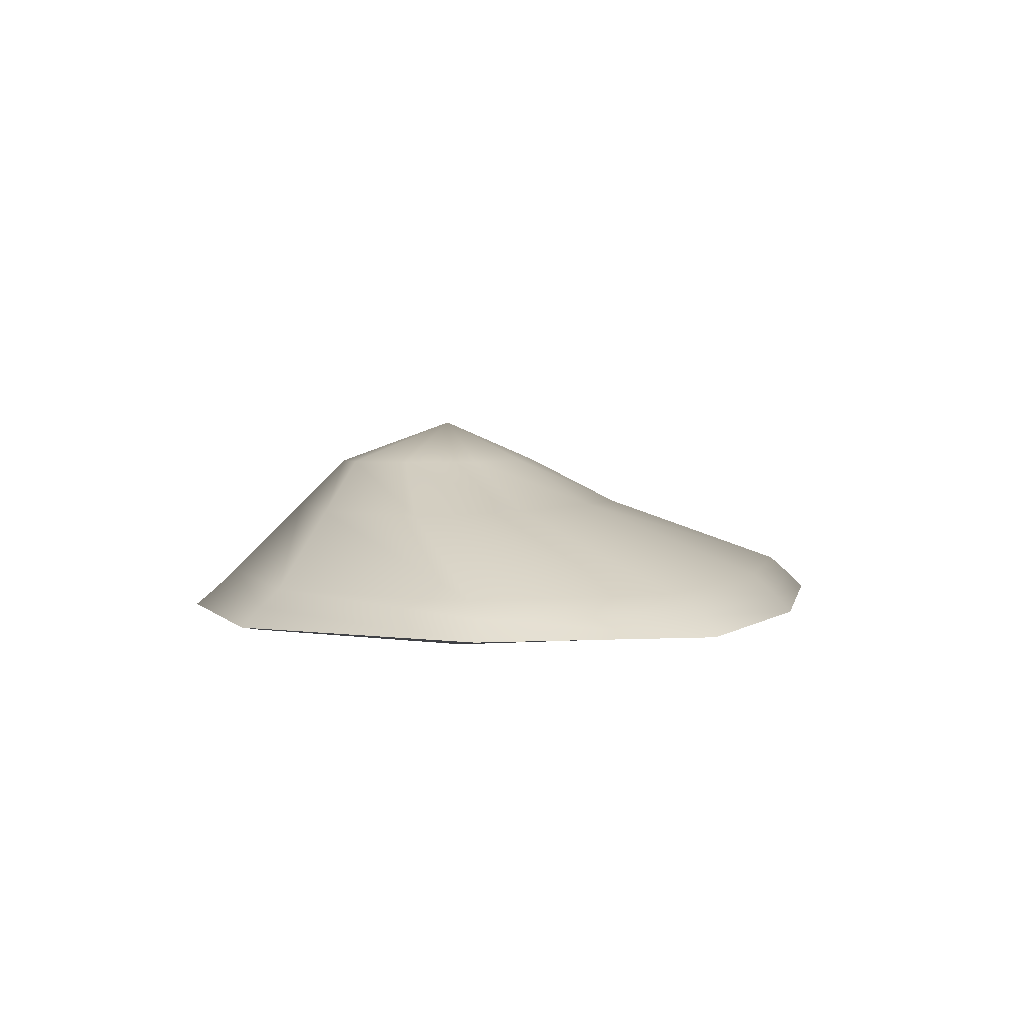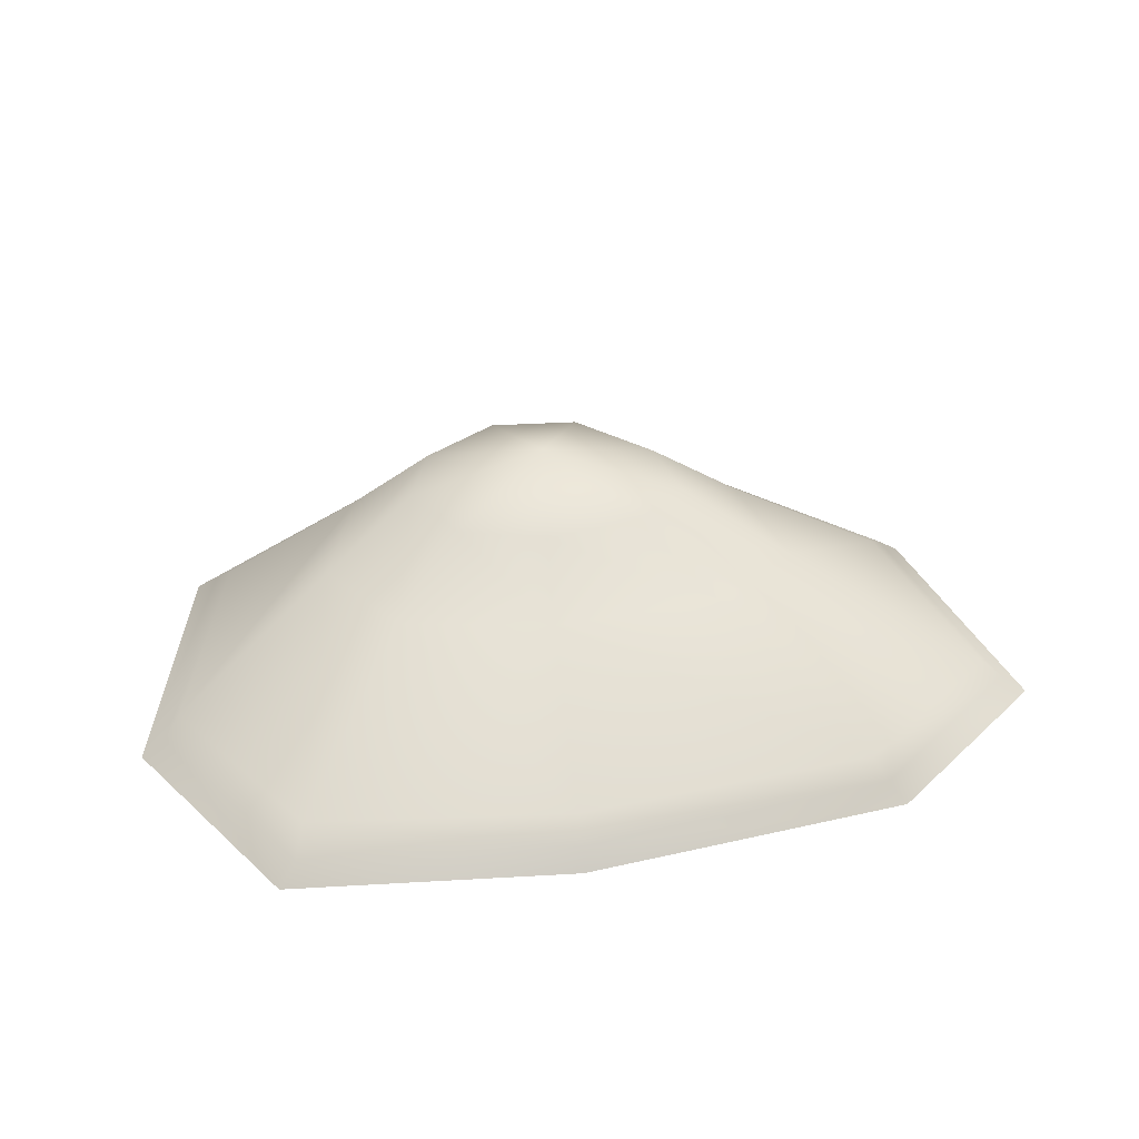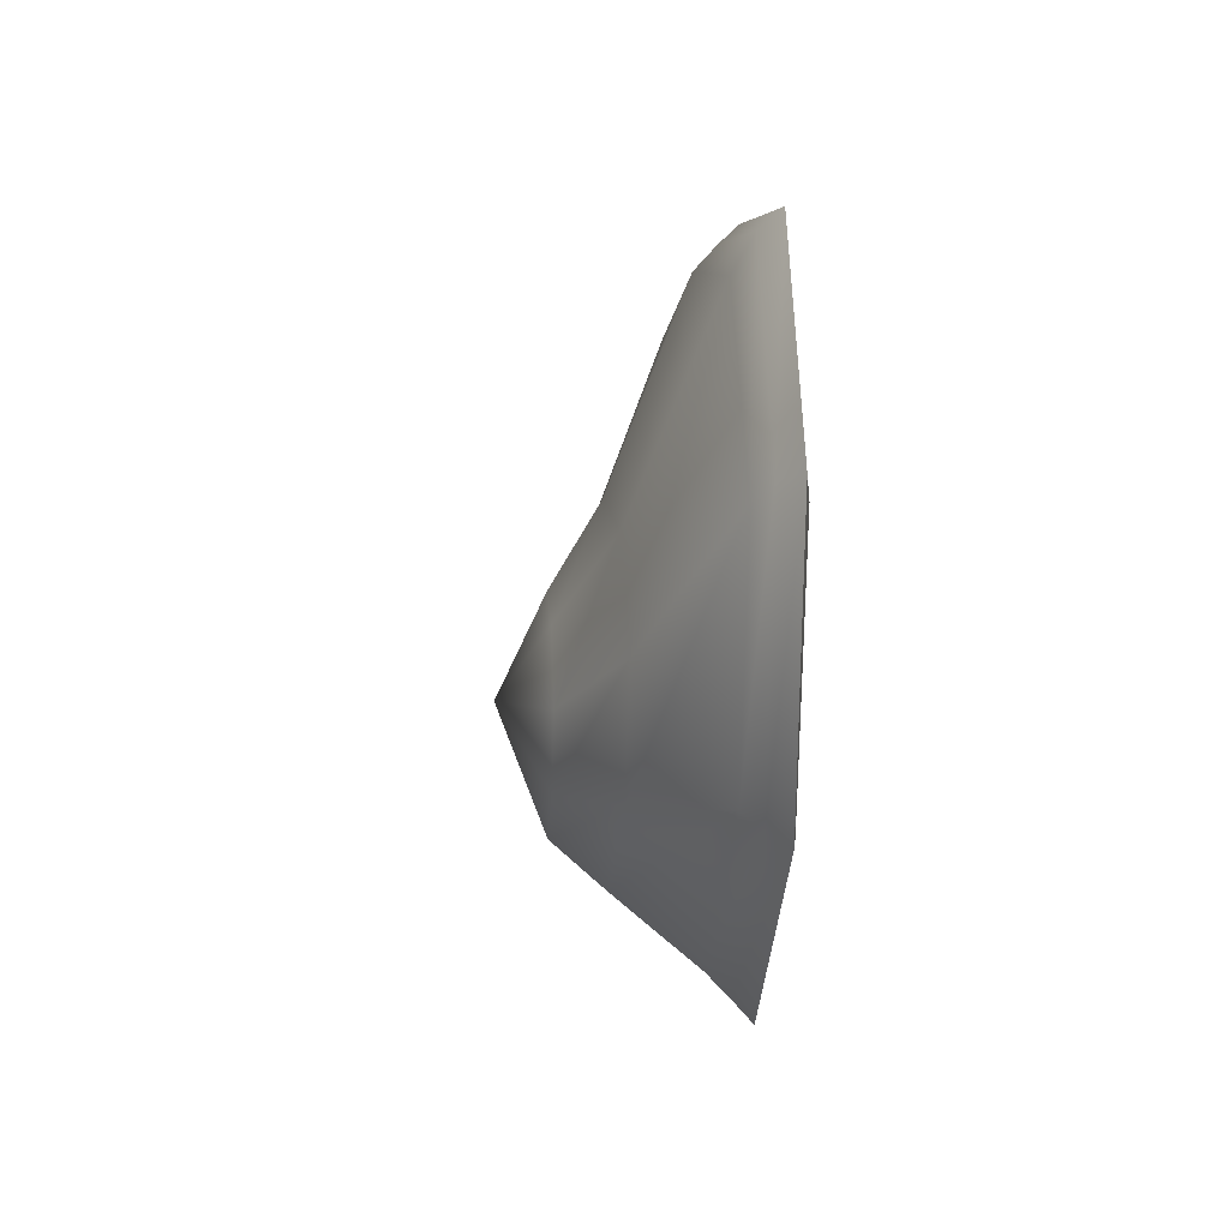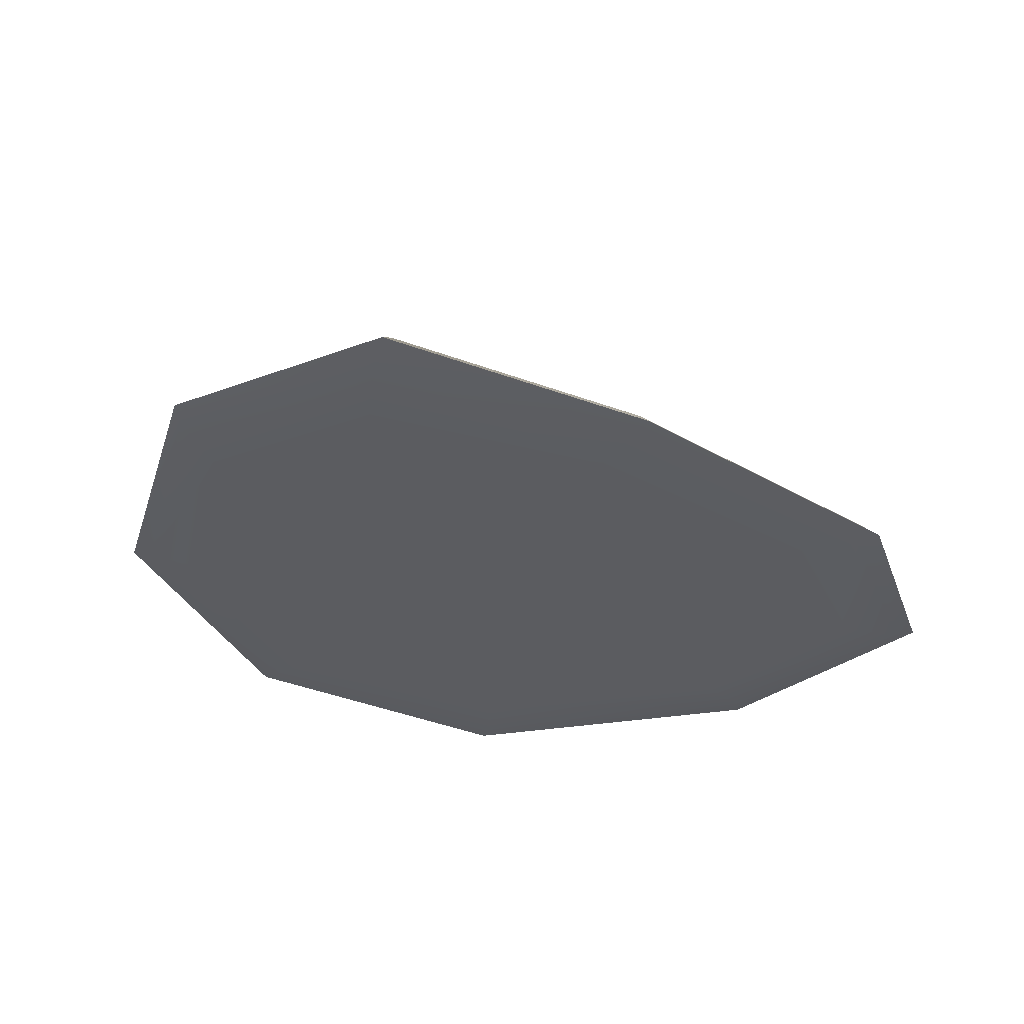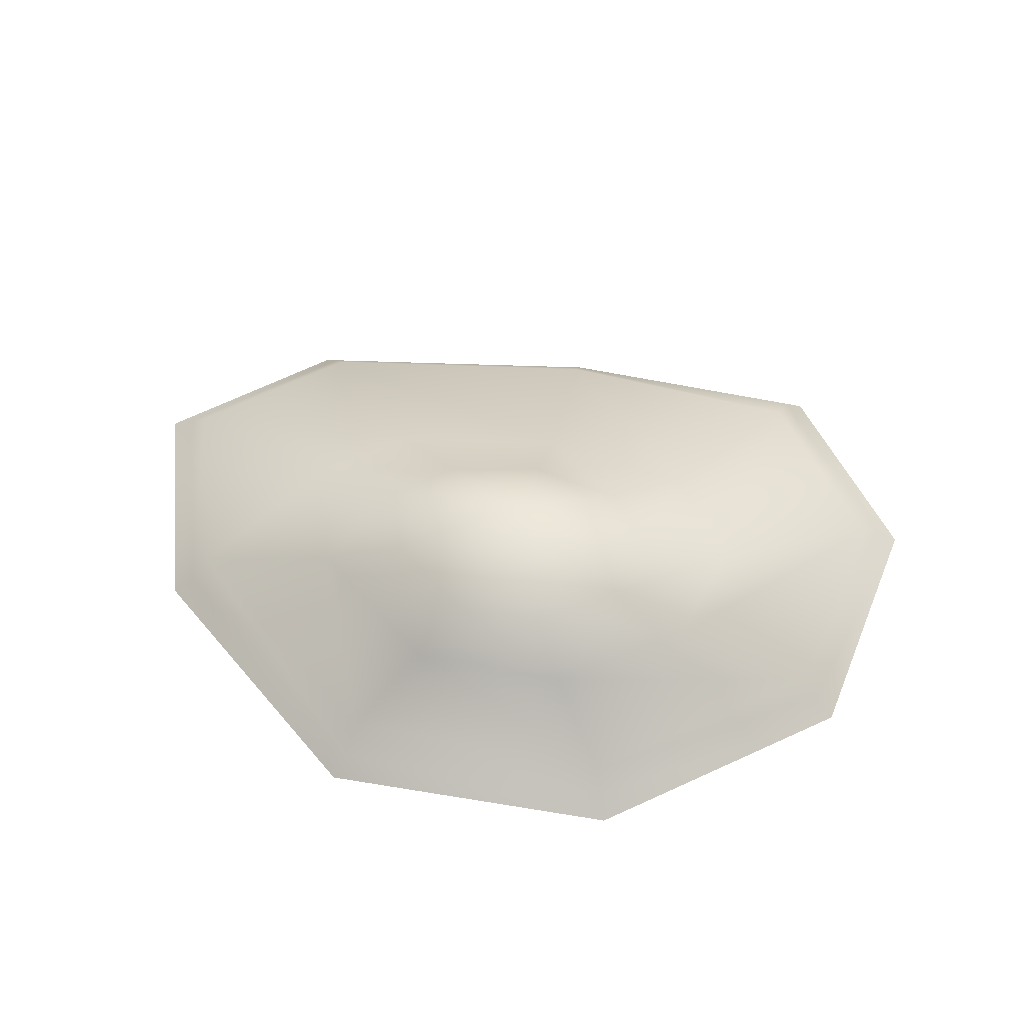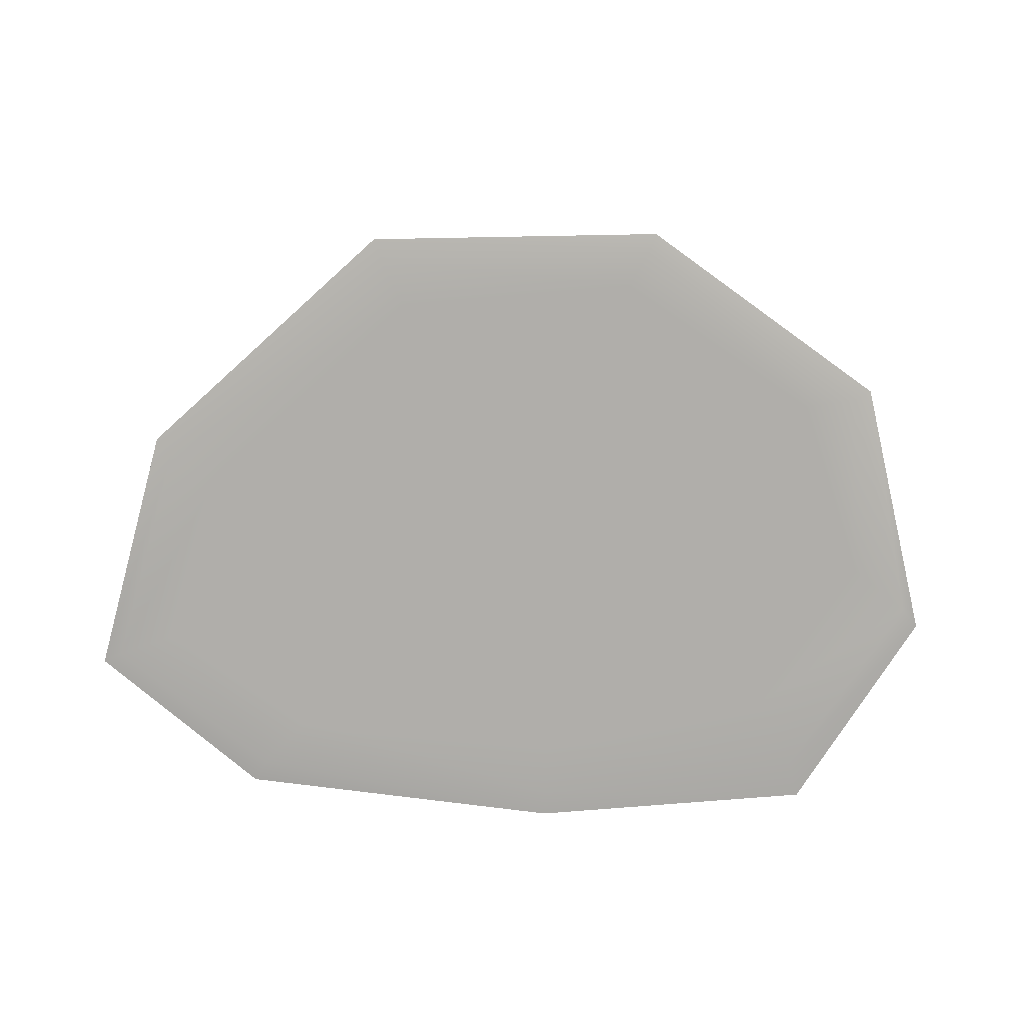
<metadata>
{"format":"obj","ext":"obj","renderer":"f3d","projection":"perspective","resolution":1024,"background":"white","views":[{"elev":2.5,"azim":106.6,"up":"+Z"},{"elev":39.0,"azim":170.0,"up":"+Z"},{"elev":0.4,"azim":85.9,"up":"+Y"},{"elev":-35.2,"azim":148.2,"up":"+Z"},{"elev":51.9,"azim":8.0,"up":"+Z"},{"elev":-77.9,"azim":-1.2,"up":"+Z"}]}
</metadata>
<code>
g FreshWaterMussel
v 0.05003 0.3241 0.01383
v 0.3753 0.2919 0.01523
v 0.3549 0.2742 0.03634
v 0.04793 0.3045 0.03501
v -0.3236 0.2854 0.01523
v 0.4866 0.0596 0.03821
v 0.5156 0.06377 0.01722
v -0.3044 0.268 0.03634
v -0.5152 0.1314 0.01722
v 0.4154 -0.2225 0.03746
v 0.4396 -0.2352 0.01642
v -0.4854 0.1229 0.03821
v -0.4433 -0.1568 0.01642
v 0.1586 -0.3996 0.03538
v 0.1673 -0.4228 0.01422
v -0.4174 -0.1492 0.03746
v -0.1749 -0.4093 0.01422
v -0.1644 -0.387 0.03538
v 0.04793 0.2785 0.05894
v -0.2908 0.2469 0.05756
v -0.4635 0.1131 0.05575
v -0.3997 -0.1283 0.05646
v -0.1556 -0.3567 0.05855
v 0.1516 -0.3759 0.05855
v 0.3428 0.238 0.05756
v 0.3975 -0.2081 0.05646
v 0.4682 0.04254 0.05575
v -0.157 0.04827 0.1405
v -0.2627 -0.02523 0.1367
v -0.2244 -0.1626 0.1382
v 0.0383 0.06334 0.1434
v -0.083 -0.2937 0.1426
v 0.2114 0.02561 0.1405
v 0.09305 -0.309 0.1426
v 0.2826 -0.08422 0.1367
v 0.2364 -0.2163 0.1382
v -0.1441 -0.09074 0.1979
v -0.07862 -0.04404 0.1979
v 0.01731 -0.1326 0.2477
v -0.1248 -0.1757 0.1979
v 0.02954 -0.02783 0.1979
v -0.04257 -0.2513 0.1979
v 0.1297 -0.05791 0.1979
v 0.05973 -0.2621 0.1979
v 0.1754 -0.1344 0.1979
v 0.1459 -0.2122 0.1979
v 0.497 0.04194 0.01275
v 0.4209 -0.225 0.01275
v 0.4396 -0.2352 0.01642
v 0.5156 0.06377 0.01722
v 0.1673 -0.4228 0.01422
v 0.3634 0.2496 0.01275
v 0.3753 0.2919 0.01523
v 0.16 -0.4031 0.01275
v -0.1749 -0.4093 0.01422
v 0.05003 0.2942 0.01275
v 0.05003 0.3241 0.01383
v -0.1659 -0.3829 0.01275
v -0.4433 -0.1568 0.01642
v -0.3099 0.2607 0.01275
v -0.3236 0.2854 0.01523
v -0.4252 -0.1383 0.01275
v -0.5152 0.1314 0.01722
v -0.493 0.1204 0.01275
v 0.3613 -0.2146 0.01275
v 0.1368 -0.36 0.01275
v -0.1391 -0.3311 0.01275
v -0.3642 -0.1213 0.01275
v -0.4224 0.09376 0.01275
v -0.2577 0.2051 0.01275
v 0.4343 -0.007329 0.01275
v 0.05003 0.2261 0.01275
v 0.3232 0.166 0.01275
v -0.07712 -0.2196 0.01275
v -0.2105 -0.0929 0.01275
v 0.01601 -0.02746 0.01275
v 0.08451 -0.241 0.01275
v -0.2422 0.04152 0.01275
v 0.2206 -0.1613 0.01275
v -0.1367 0.1085 0.01275
v 0.2677 -0.0378 0.01275
v 0.03533 0.1311 0.01275
v 0.1952 0.08364 0.01275
g FreshWaterMussel_0
f 3 2 1
f 4 3 1
f 4 1 5
f 3 6 2
f 6 7 2
f 8 4 5
f 8 5 9
f 6 10 7
f 10 11 7
f 12 8 9
f 12 9 13
f 10 14 11
f 14 15 11
f 16 12 13
f 16 13 17
f 18 17 15
f 14 18 15
f 18 16 17
f 19 4 8
f 20 8 12
f 20 19 8
f 21 12 16
f 21 20 12
f 22 16 18
f 22 21 16
f 23 18 14
f 23 22 18
f 24 14 10
f 24 23 14
f 19 25 4
f 25 3 4
f 26 24 10
f 26 10 6
f 27 6 3
f 25 27 3
f 27 26 6
f 28 20 21
f 29 21 22
f 29 28 21
f 30 22 23
f 30 29 22
f 31 19 20
f 28 31 20
f 32 23 24
f 32 30 23
f 33 25 19
f 31 33 19
f 34 24 26
f 34 32 24
f 35 27 25
f 33 35 25
f 36 26 27
f 36 34 26
f 35 36 27
f 37 29 30
f 38 28 29
f 37 38 29
f 39 38 37
f 39 37 40
f 40 37 30
f 40 30 32
f 38 41 28
f 39 41 38
f 41 31 28
f 42 40 32
f 42 32 34
f 39 40 42
f 41 43 31
f 39 43 41
f 43 33 31
f 44 42 34
f 39 42 44
f 44 34 36
f 43 45 33
f 39 45 43
f 45 35 33
f 46 36 35
f 46 44 36
f 39 44 46
f 39 46 45
f 45 46 35
f 49 48 47
f 50 49 47
f 49 51 48
f 50 47 52
f 53 50 52
f 51 54 48
f 51 55 54
f 53 52 56
f 57 53 56
f 55 58 54
f 55 59 58
f 57 56 60
f 61 57 60
f 59 62 58
f 59 63 62
f 63 61 64
f 61 60 64
f 63 64 62
f 48 54 65
f 54 58 66
f 54 66 65
f 58 62 67
f 58 67 66
f 62 64 68
f 62 68 67
f 64 60 69
f 64 69 68
f 60 56 70
f 60 70 69
f 48 65 71
f 47 48 71
f 56 72 70
f 56 52 72
f 52 47 73
f 47 71 73
f 52 73 72
f 67 68 74
f 68 69 75
f 68 75 74
f 74 75 76
f 77 74 76
f 67 74 77
f 66 67 77
f 69 78 75
f 69 70 78
f 75 78 76
f 66 77 79
f 79 77 76
f 65 66 79
f 70 80 78
f 70 72 80
f 78 80 76
f 65 79 81
f 81 79 76
f 71 65 81
f 72 82 80
f 80 82 76
f 72 73 82
f 71 81 83
f 83 81 76
f 82 83 76
f 73 83 82
f 73 71 83

</code>
